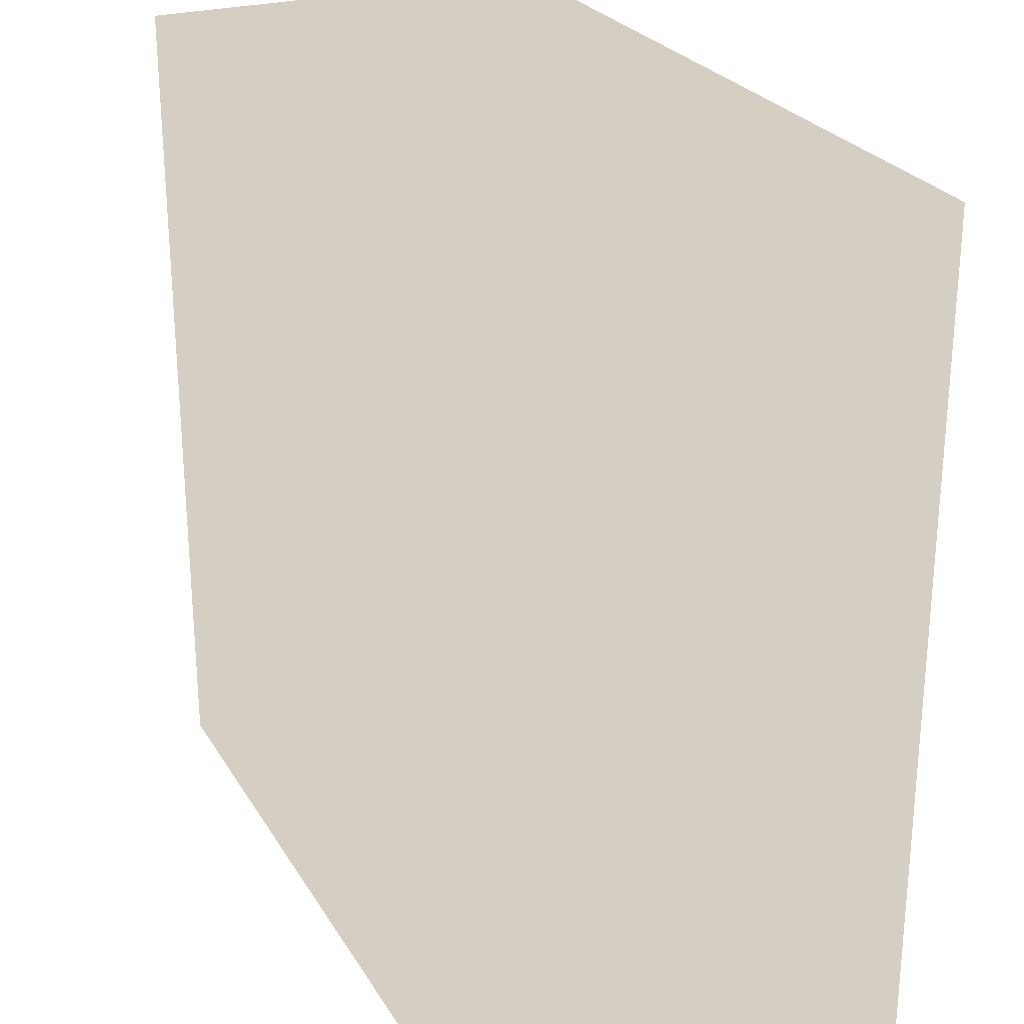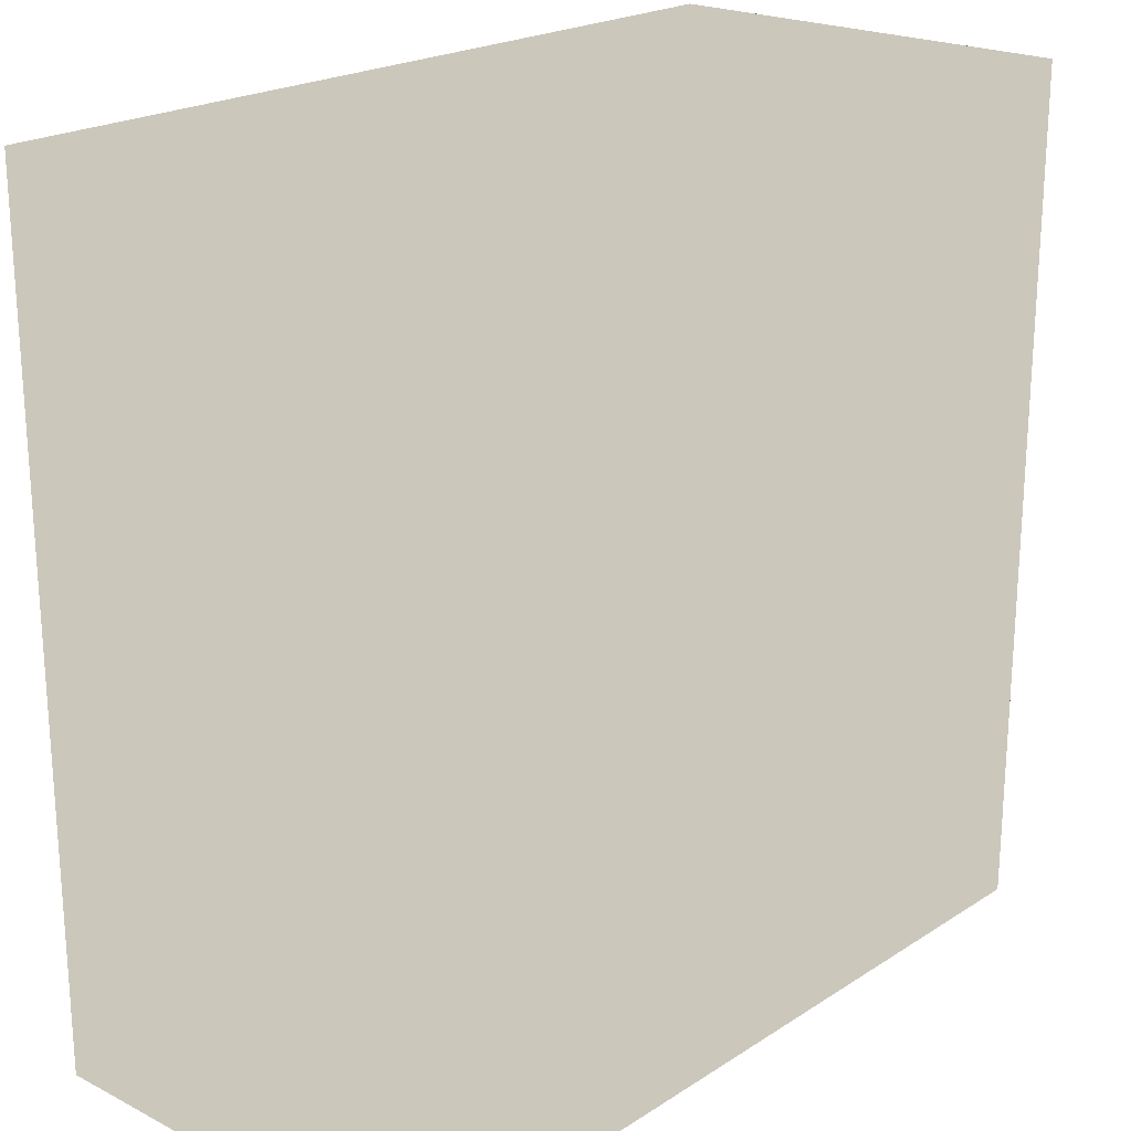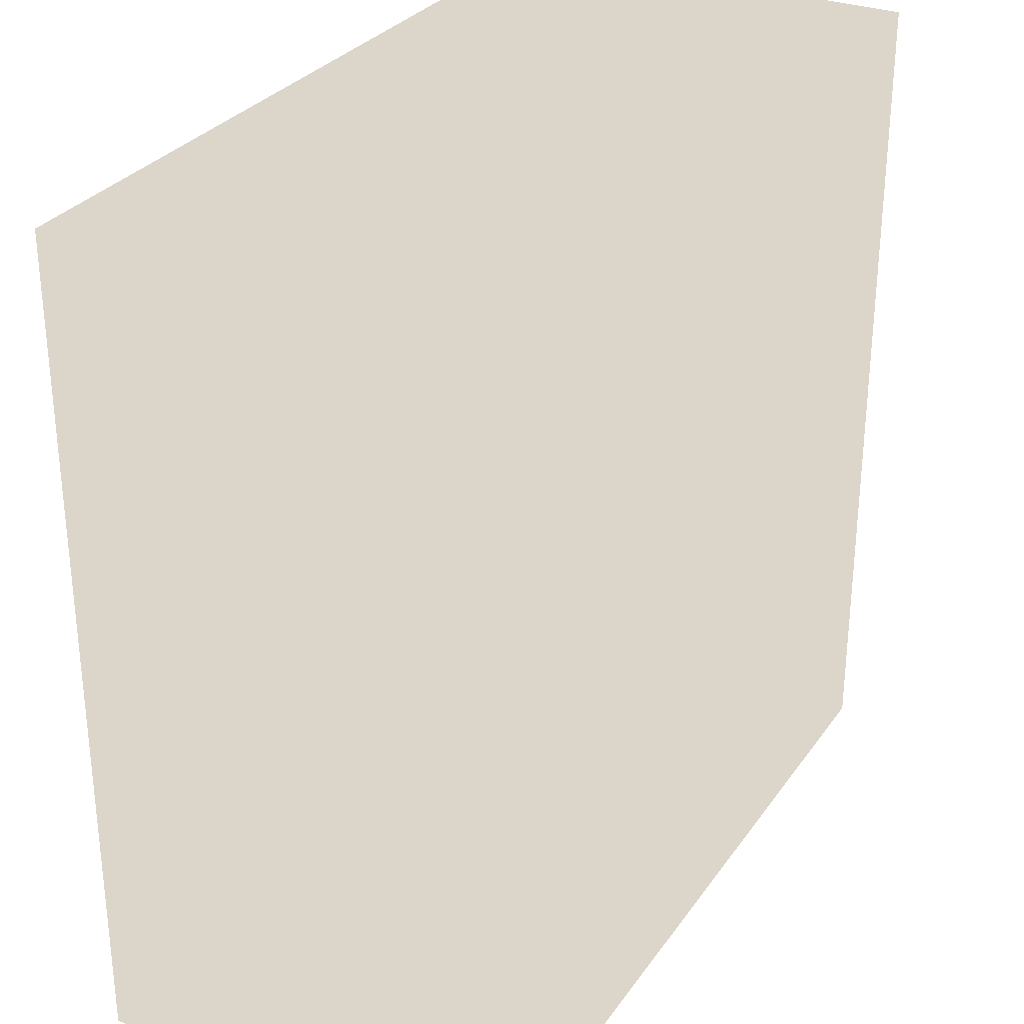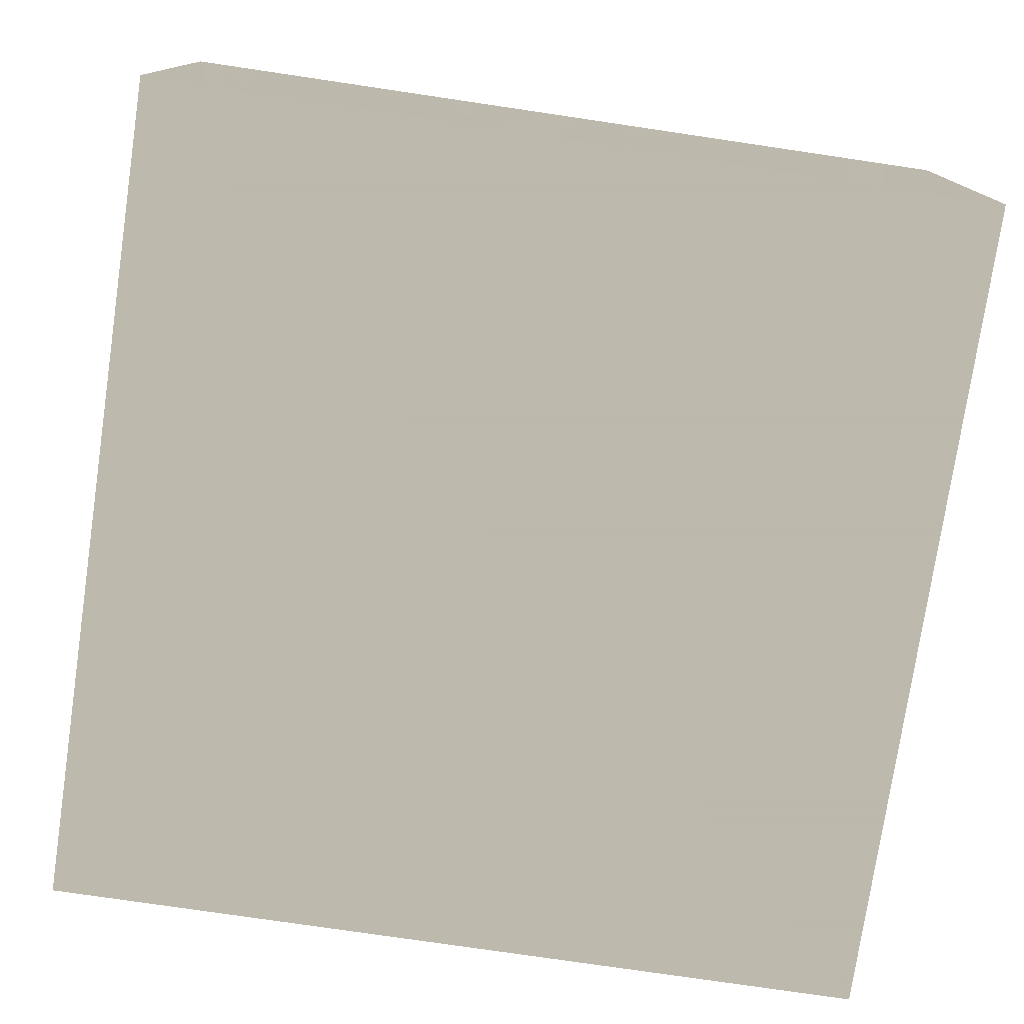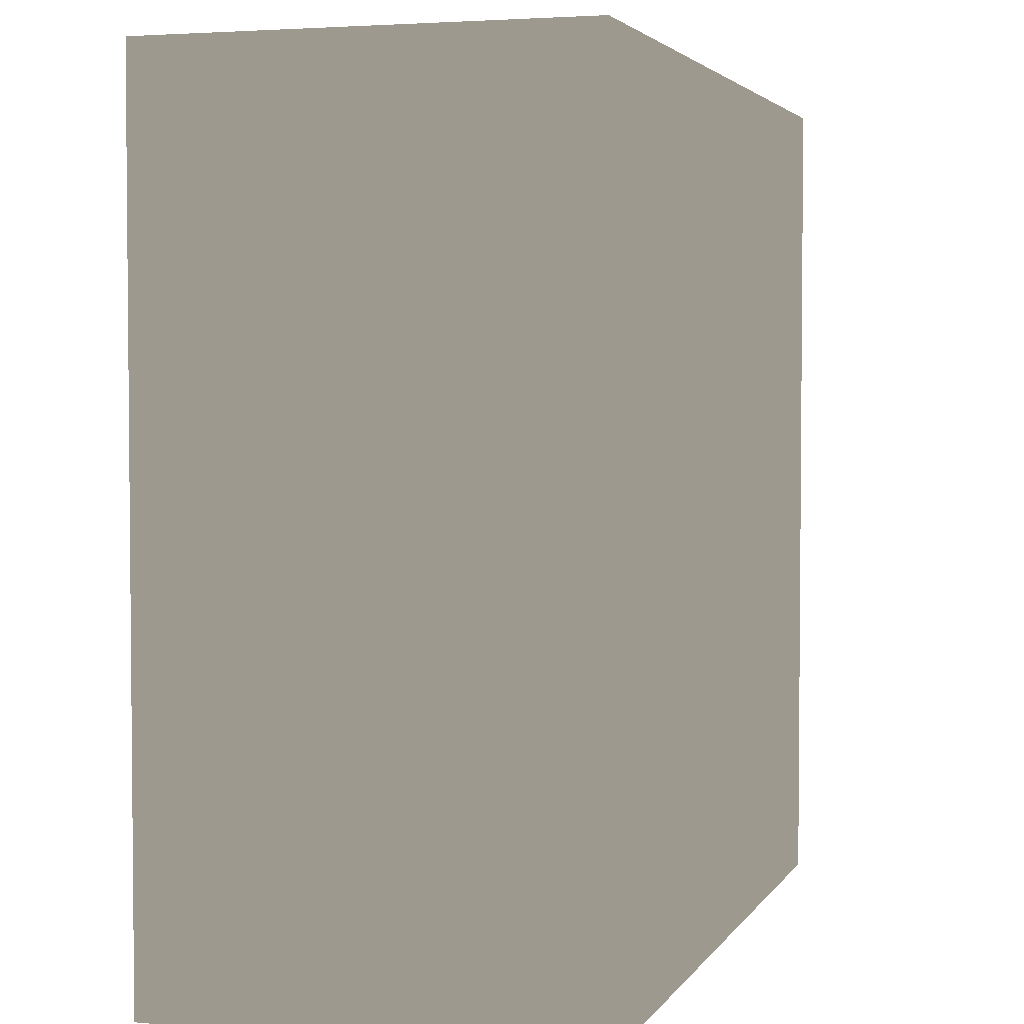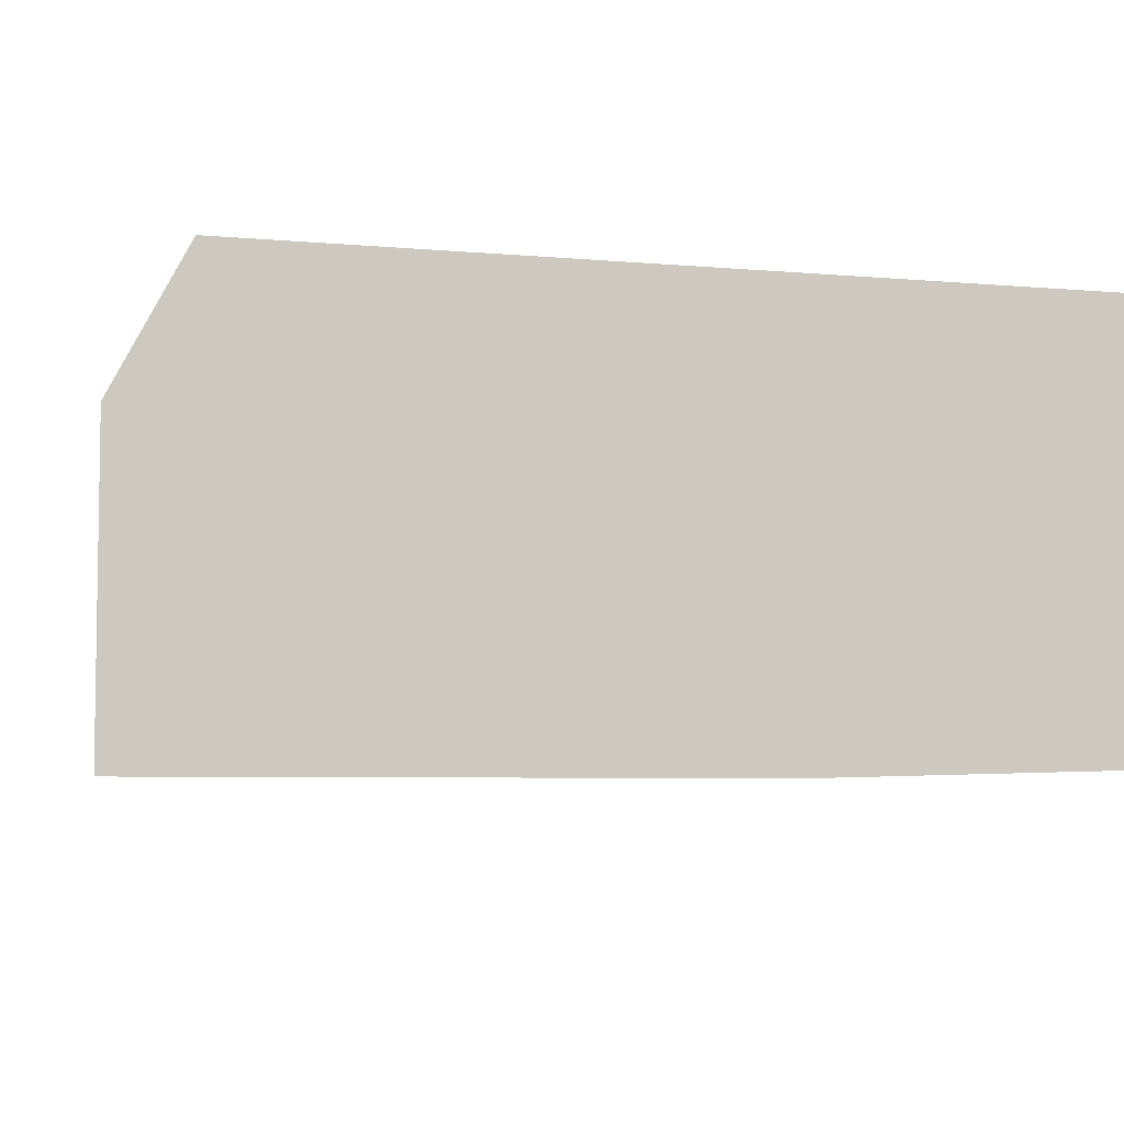
<metadata>
{"format":"obj","ext":"obj","renderer":"f3d","projection":"perspective","resolution":1024,"background":"white","views":[{"elev":25.8,"azim":-114.4,"up":"+Z"},{"elev":21.6,"azim":131.8,"up":"+Z"},{"elev":30.1,"azim":-61.4,"up":"+Z"},{"elev":-76.8,"azim":-8.4,"up":"+Y"},{"elev":3.3,"azim":-72.8,"up":"+Z"},{"elev":-5.6,"azim":-15.7,"up":"+Y"}]}
</metadata>
<code>
o testModel
v 0.5 0 0.5
v -0.5 -0.5 0.5
v 0.5 -0.5 0.5
v -0.5 0 0.5
v -0.5 0 -0.5
v -0.5 -0.5 -0.5
v 0.5 0 -0.5
v 0.5 -0.5 -0.5
f 1 2 3
f 2 1 4
f 5 2 4
f 2 5 6
f 1 5 4
f 5 1 7
f 8 1 3
f 1 8 7
f 8 2 6
f 2 8 3
f 5 8 6
f 8 5 7

</code>
